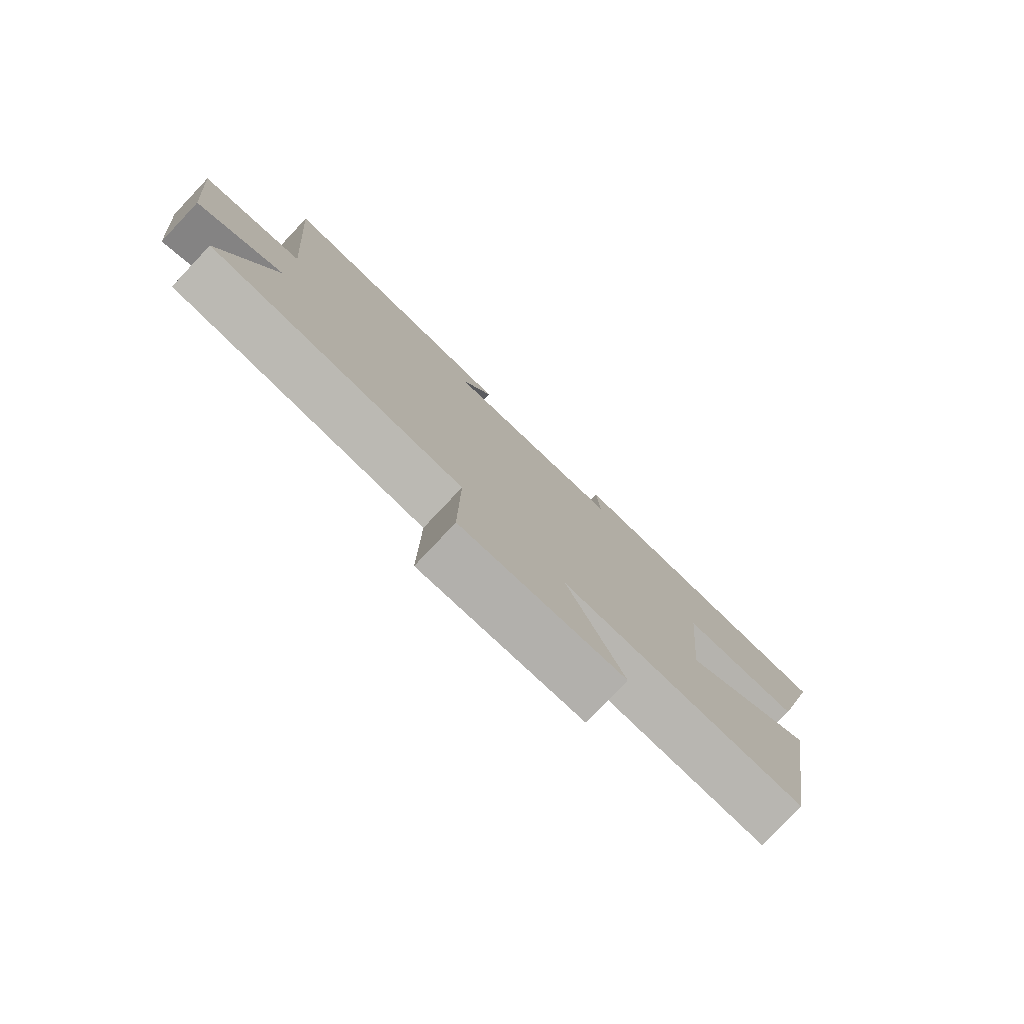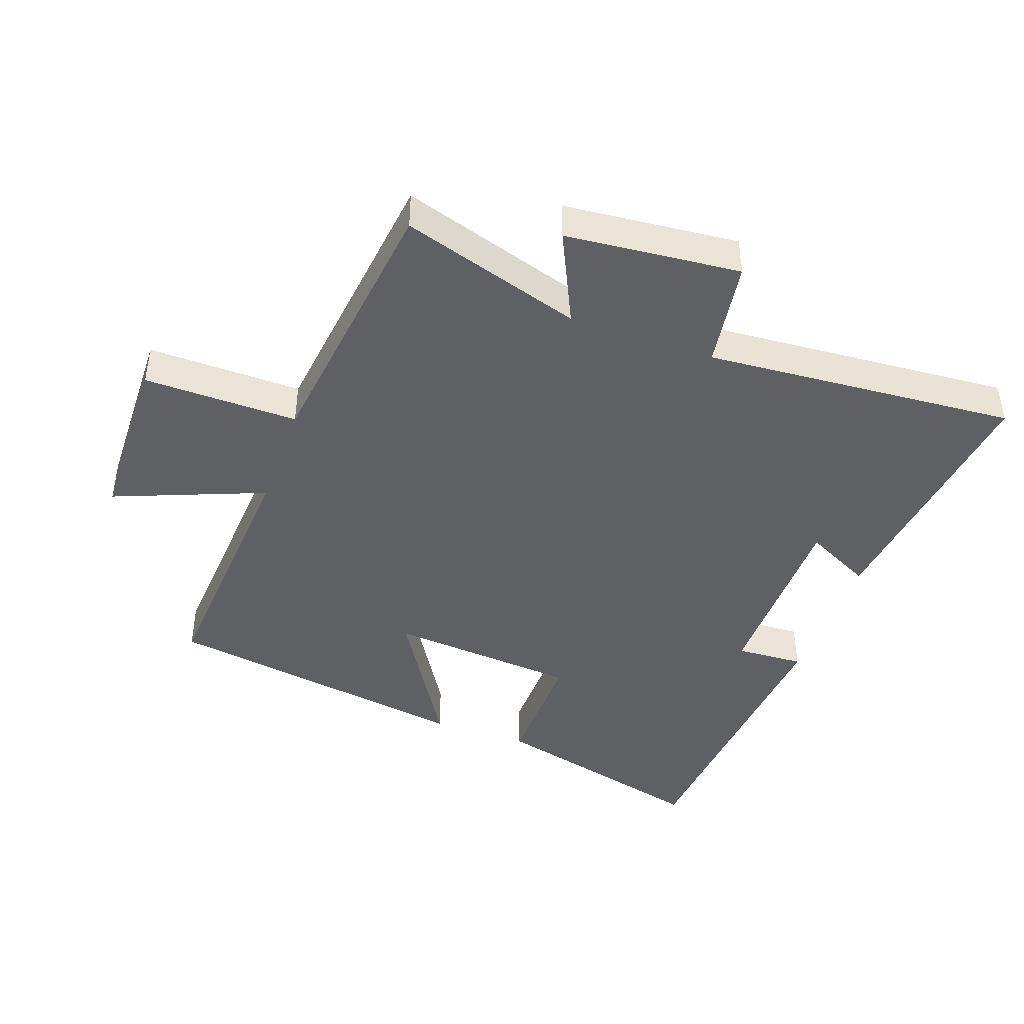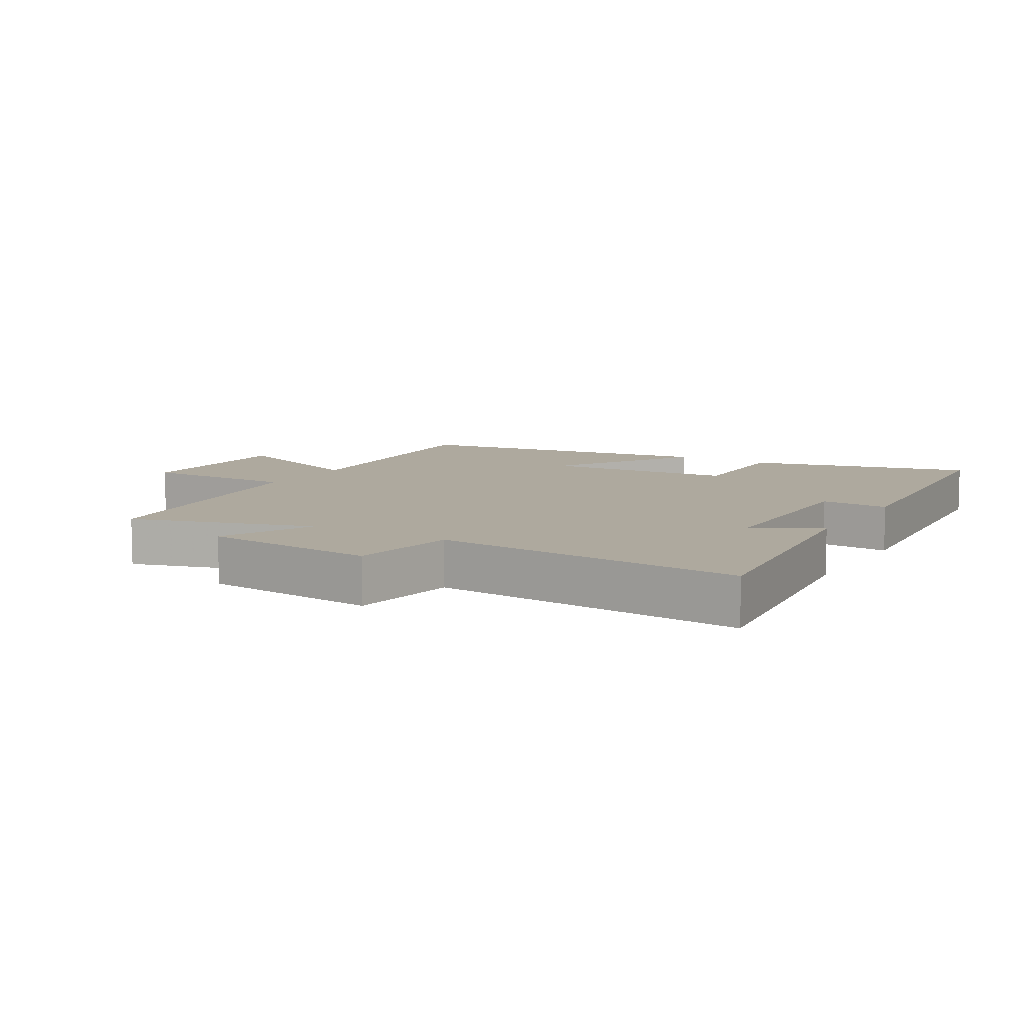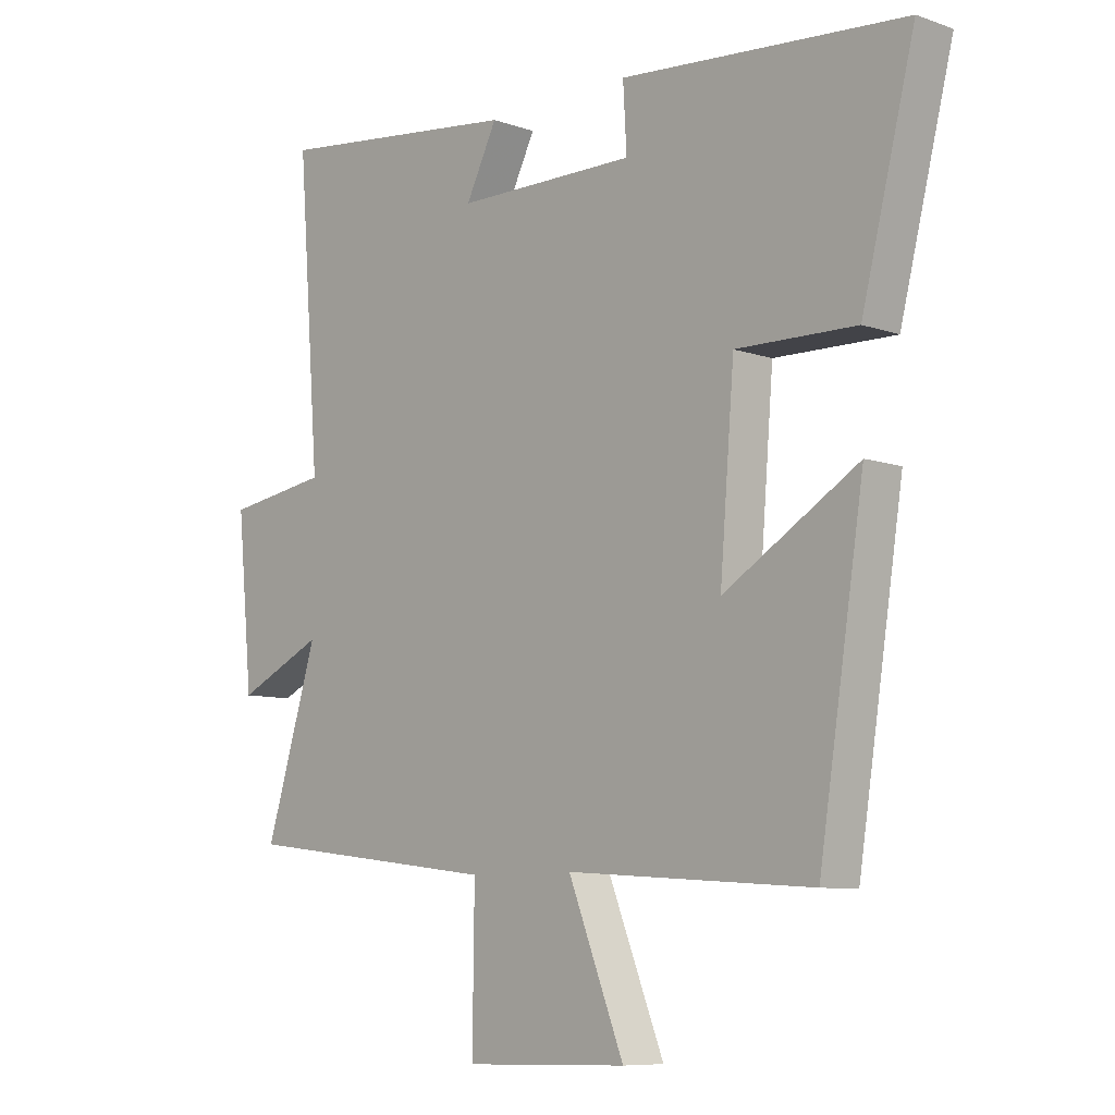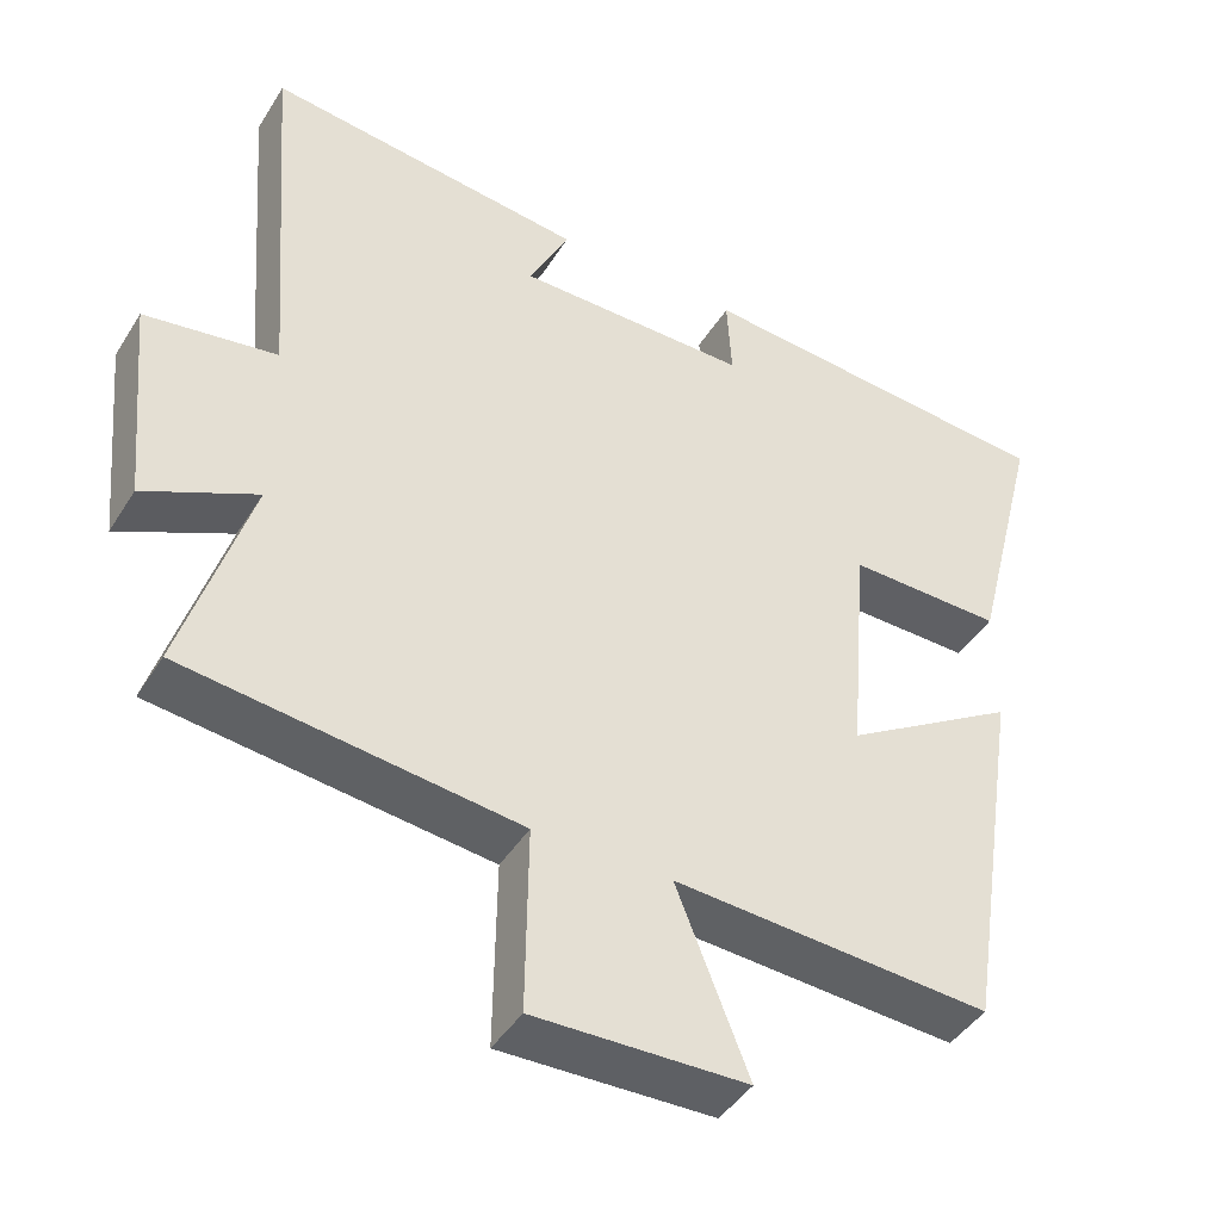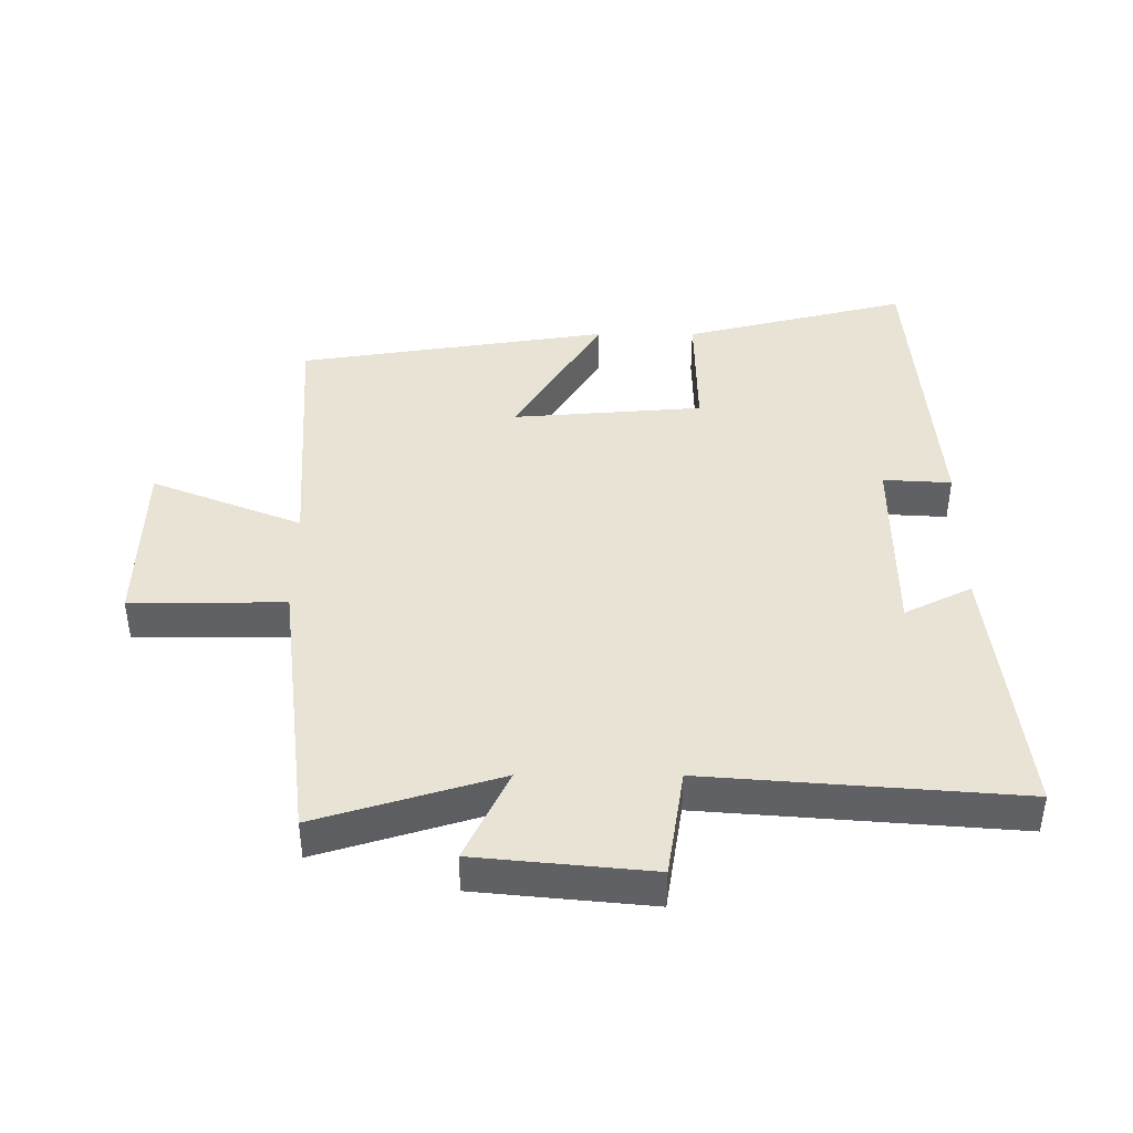
<metadata>
{"format":"obj","ext":"obj","renderer":"f3d","projection":"perspective","resolution":1024,"background":"white","views":[{"elev":-79.4,"azim":-43.4,"up":"+Z"},{"elev":-43.7,"azim":-109.7,"up":"+Y"},{"elev":9.0,"azim":-59.2,"up":"+Y"},{"elev":-8.4,"azim":46.3,"up":"+Z"},{"elev":-43.6,"azim":-29.8,"up":"+Z"},{"elev":42.1,"azim":-89.8,"up":"+Y"}]}
</metadata>
<code>
v 0.588 0.07 0.461
v 0.5 0.07 0.113
v 0.301 0.07 0.117
v 0.277 0.07 -0.179
v 0.5 0.07 -0.043
v 0.425 0.07 -0.527
v 0.017 0.07 -0.5
v 0.11 0.07 -0.734
v -0.162 0.07 -0.74
v -0.159 0.07 -0.5
v -0.587 0.07 -0.448
v -0.5 0.07 -0.166
v -0.644 0.07 -0.234
v -0.67 0.07 0.038
v -0.5 0.07 0.064
v -0.537 0.07 0.549
v -0.126 0.07 0.5
v -0.178 0.07 0.396
v 0.122 0.07 0.394
v 0.116 0.07 0.5
v 0.588 0 0.461
v 0.5 0 0.113
v 0.301 0 0.117
v 0.277 0 -0.179
v 0.5 0 -0.043
v 0.425 0 -0.527
v 0.017 0 -0.5
v 0.11 0 -0.734
v -0.162 0 -0.74
v -0.159 0 -0.5
v -0.587 0 -0.448
v -0.5 0 -0.166
v -0.644 0 -0.234
v -0.67 0 0.038
v -0.5 0 0.064
v -0.537 0 0.549
v -0.126 0 0.5
v -0.178 0 0.396
v 0.122 0 0.394
v 0.116 0 0.5
f 19 20 1 2
f 18 19 2 3
f 15 16 17 18
f 15 18 3 4
f 12 13 14 15
f 12 15 4
f 10 11 12 4
f 7 8 9 10
f 7 10 4 5
f 5 6 7
f 22 21 40 39
f 23 22 39 38
f 38 37 36 35
f 24 23 38 35
f 35 34 33 32
f 24 35 32
f 24 32 31 30
f 30 29 28 27
f 25 24 30 27
f 27 26 25
f 1 21 22 2
f 2 22 23 3
f 3 23 24 4
f 4 24 25 5
f 5 25 26 6
f 6 26 27 7
f 7 27 28 8
f 8 28 29 9
f 9 29 30 10
f 10 30 31 11
f 11 31 32 12
f 12 32 33 13
f 13 33 34 14
f 14 34 35 15
f 15 35 36 16
f 16 36 37 17
f 17 37 38 18
f 18 38 39 19
f 19 39 40 20
f 20 40 21 1

</code>
